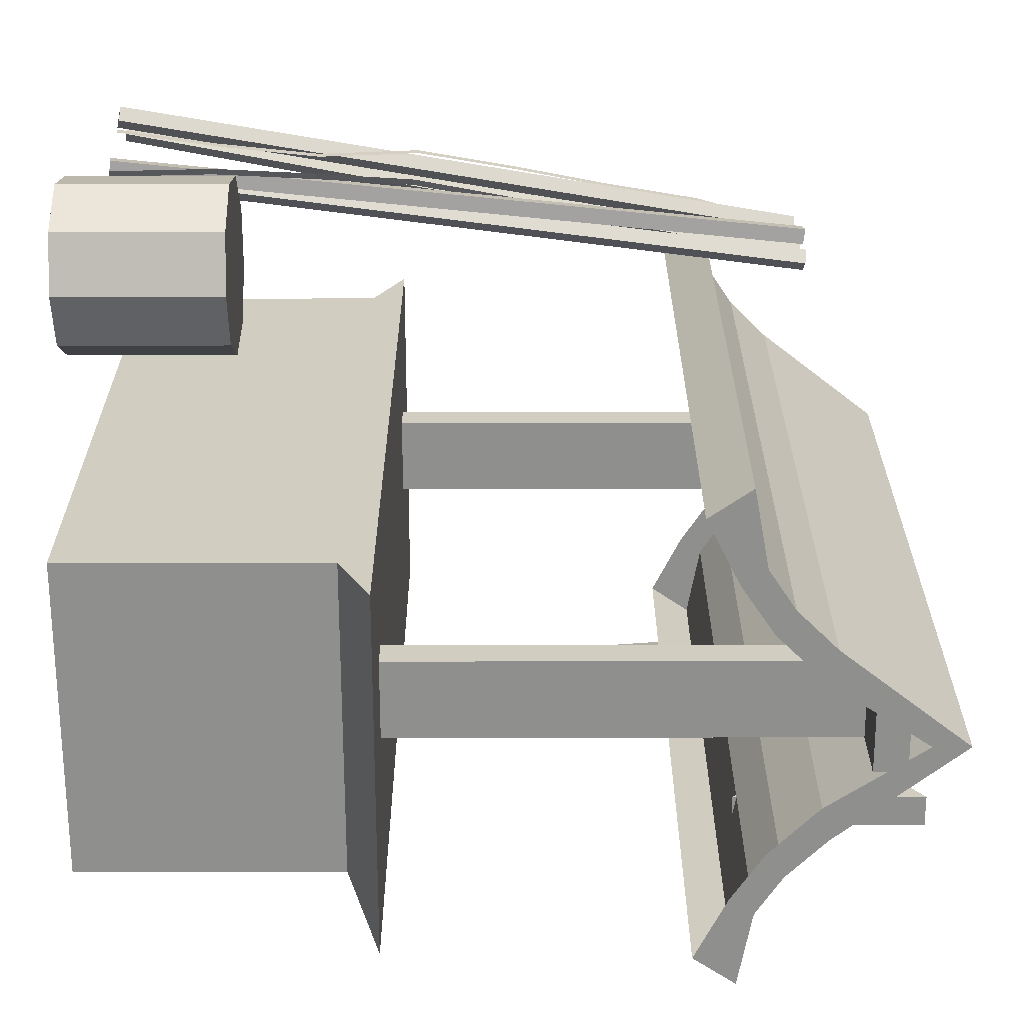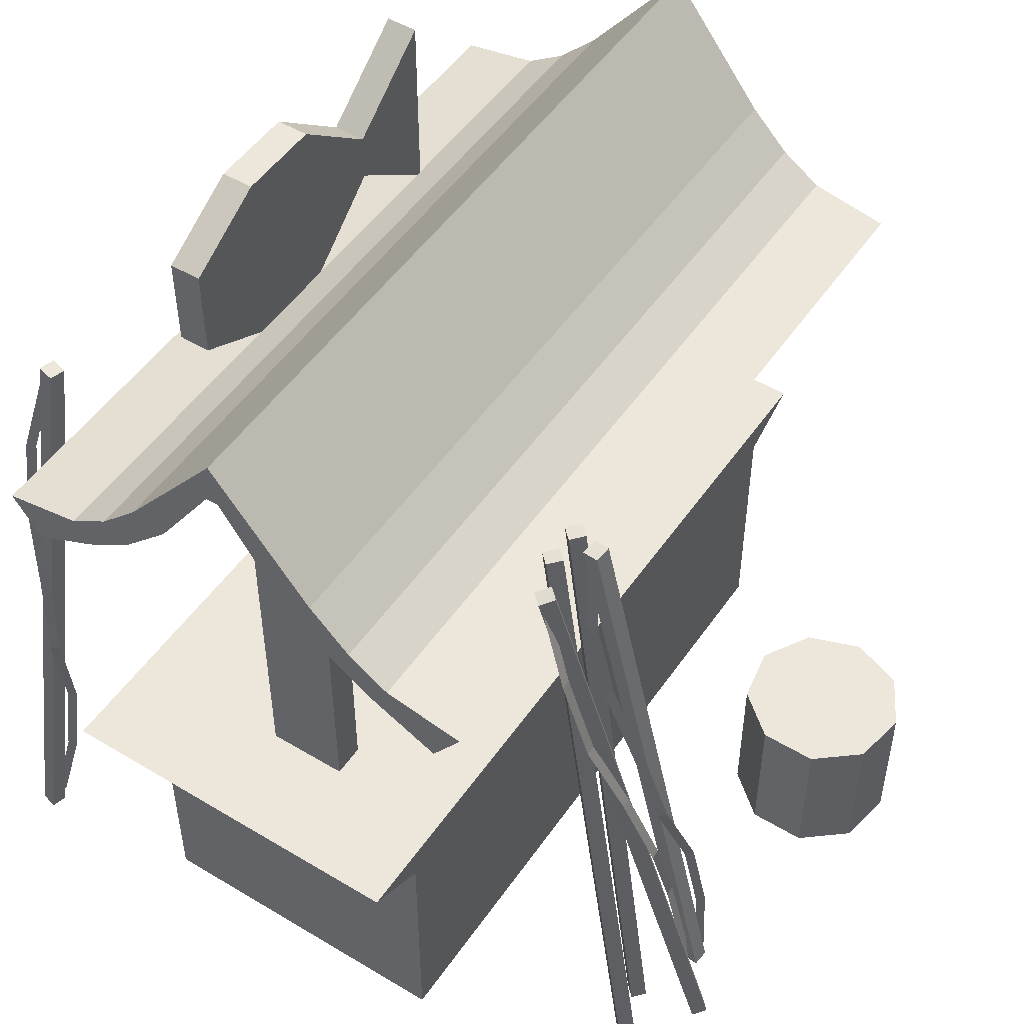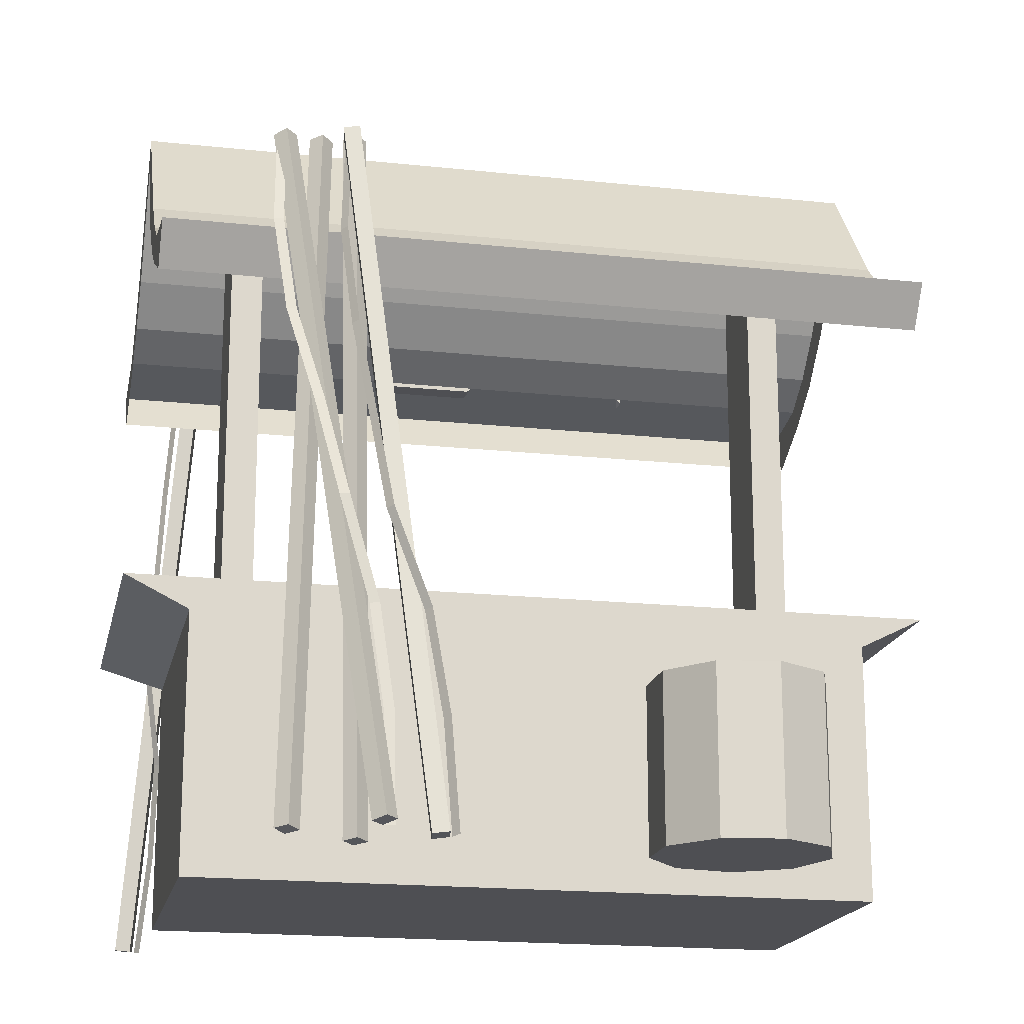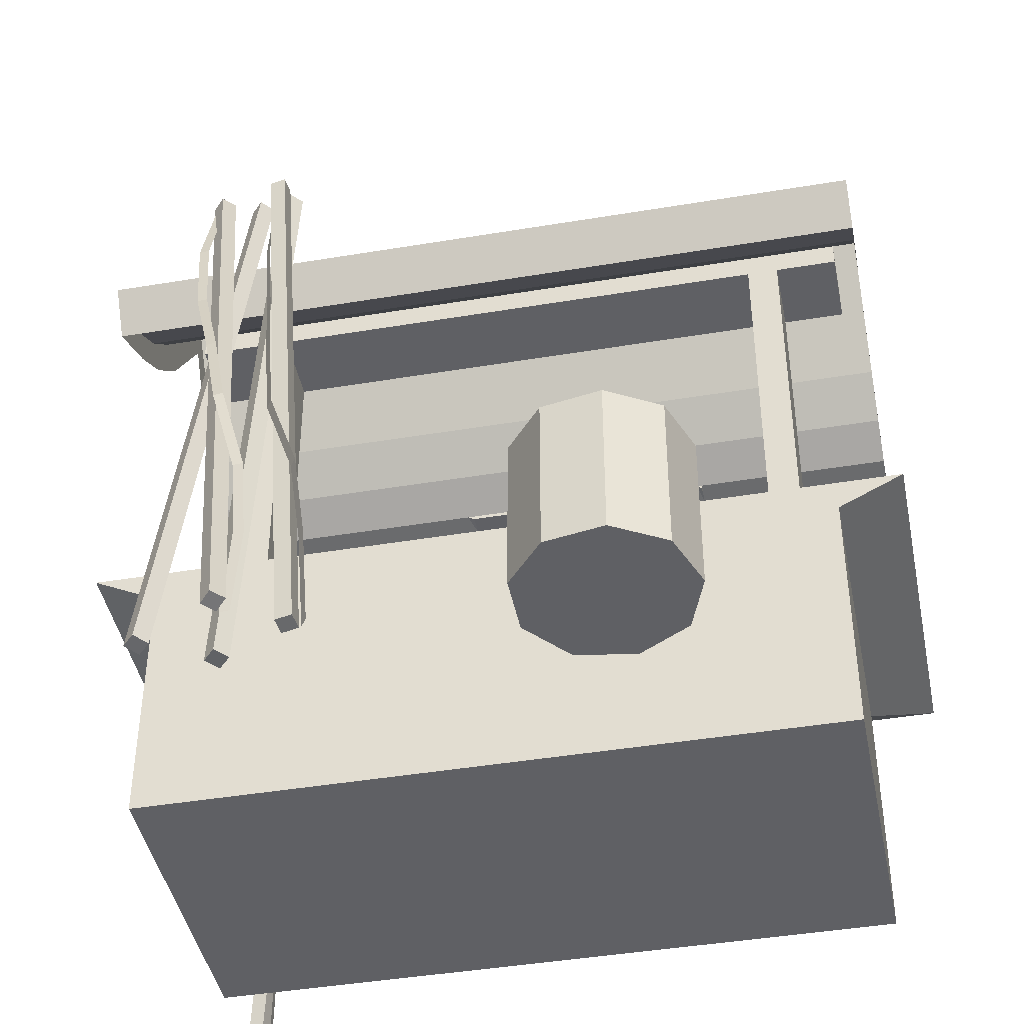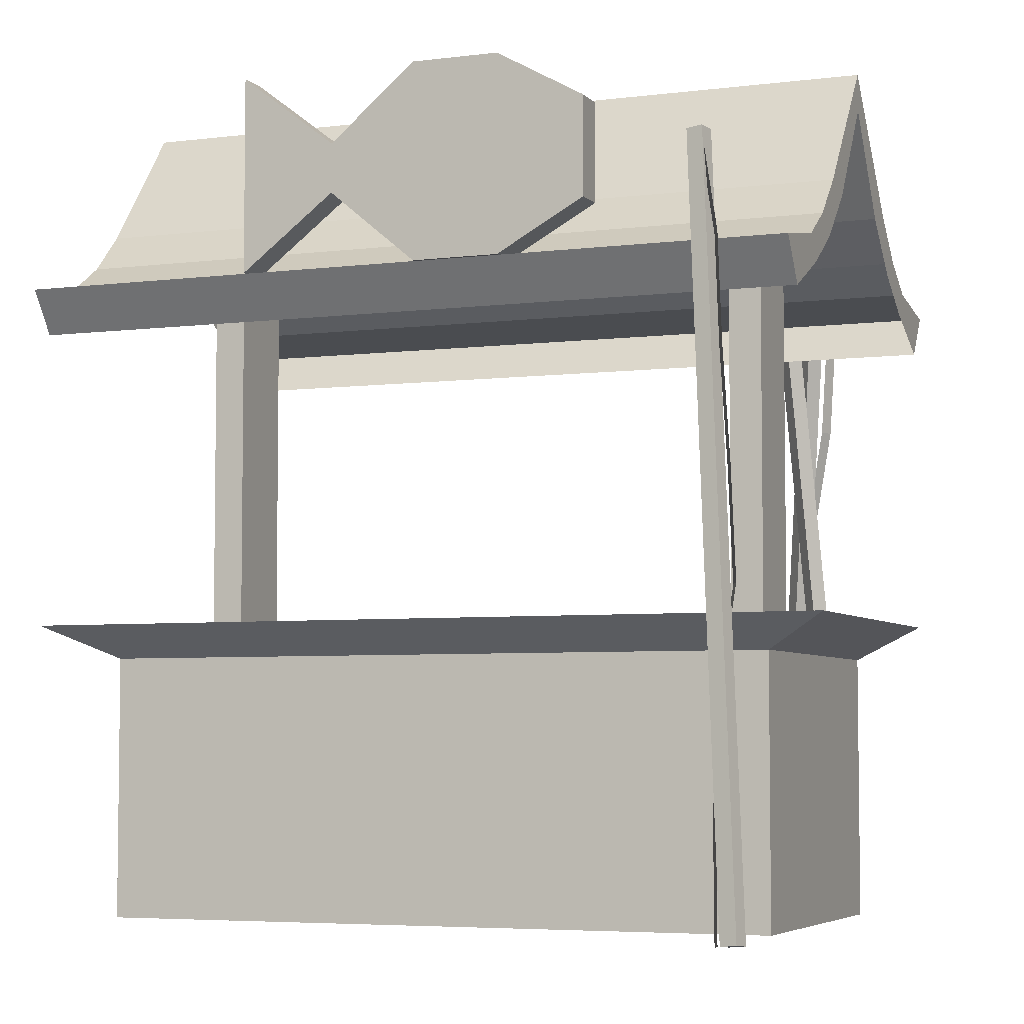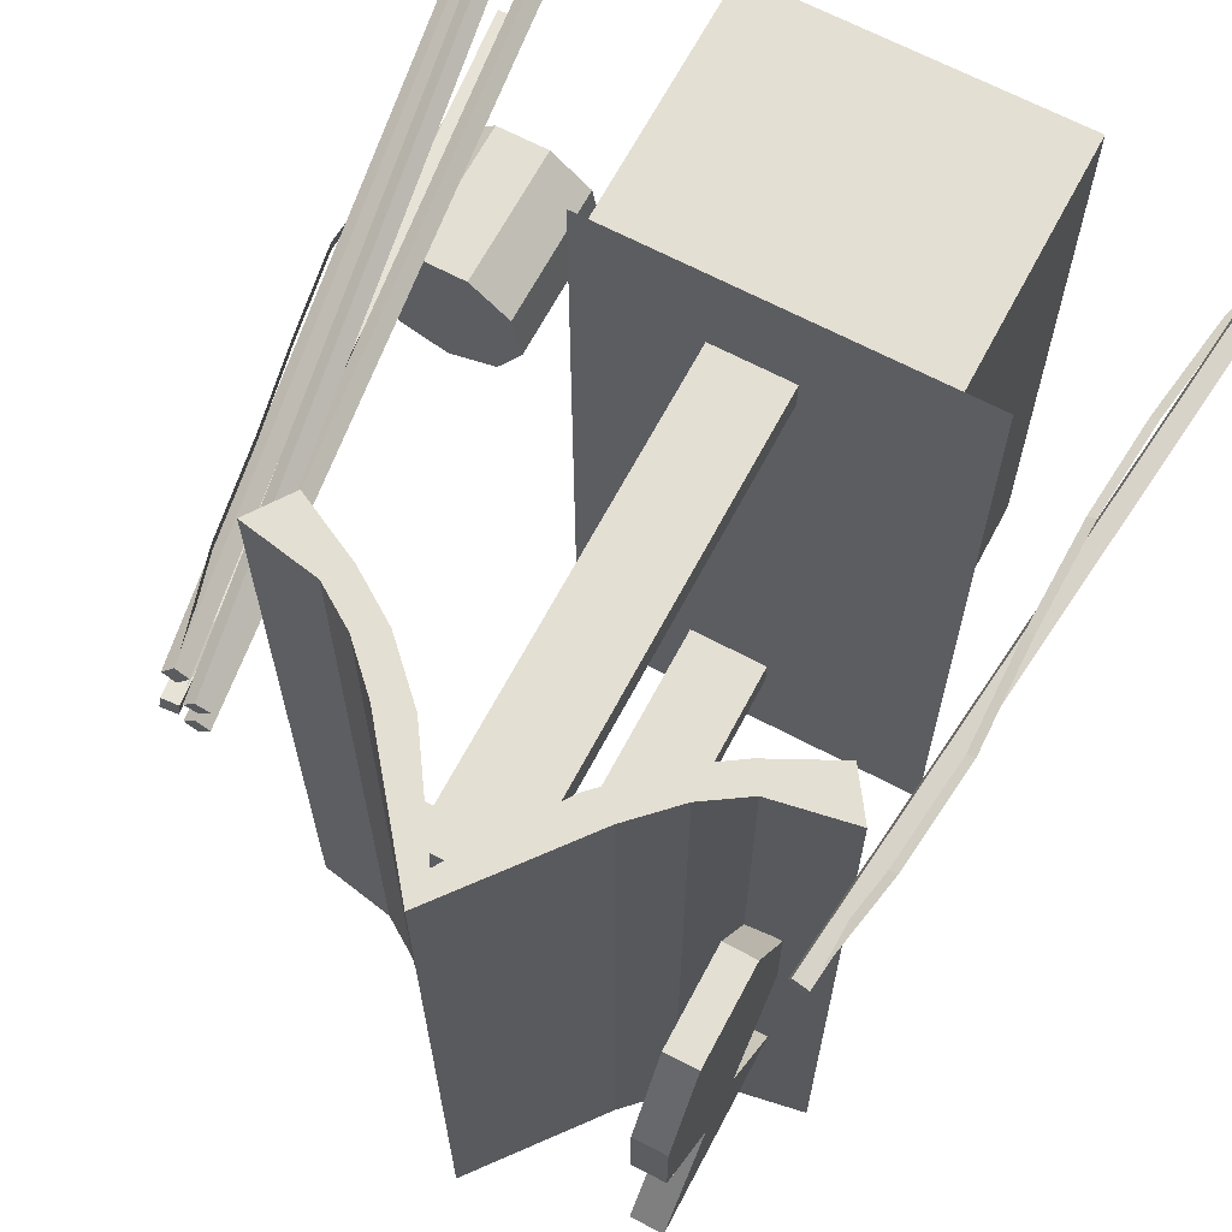
<metadata>
{"format":"obj","ext":"obj","renderer":"f3d","projection":"perspective","resolution":1024,"background":"white","views":[{"elev":-65.2,"azim":90.1,"up":"+Z"},{"elev":50.4,"azim":33.4,"up":"+Y"},{"elev":-18.1,"azim":78.1,"up":"+Y"},{"elev":-43.3,"azim":101.2,"up":"+Y"},{"elev":-5.1,"azim":-68.1,"up":"+Y"},{"elev":66.5,"azim":-152.1,"up":"+Z"}]}
</metadata>
<code>
o table
v 0.1406 0.25 0.3281
v 0.1406 0.25 -0.3281
v 0.1406 0 0.3281
v 0.1406 0 -0.3281
v -0.1719 0.25 0.3281
v -0.1719 0.25 -0.3281
v -0.1719 0 0.3281
v -0.1719 0 -0.3281
v 0.1406 0.2812 0.3906
v 0.1406 0.2812 -0.3906
v -0.2188 0.2812 0.3906
v -0.2188 0.2812 -0.3906
f 2 1 3 4
f 7 5 6 8
f 11 9 10 12
f 4 3 7 8
f 3 1 5 7
f 6 2 4 8
f 9 11 5 1
f 10 9 1 2
f 12 10 2 6
f 11 12 6 5
o supports
v 0.02344 0.7188 -0.2578
v 0.02344 0.7188 -0.2891
v 0.02344 0.2812 -0.2578
v 0.02344 0.2812 -0.2891
v -0.05469 0.7188 -0.2578
v -0.05469 0.7188 -0.2891
v -0.05469 0.2812 -0.2578
v -0.05469 0.2812 -0.2891
v -0.05469 0.7188 0.2578
v -0.05469 0.2812 0.2891
v -0.05469 0.2812 0.2578
v 0.02344 0.7188 0.2578
v 0.02344 0.2812 0.2891
v 0.02344 0.2812 0.2578
v -0.05469 0.7188 0.3516
v -0.05469 0.75 0.3516
v -0.05469 0.7188 -0.3516
v -0.05469 0.75 -0.3516
v 0.02344 0.7188 0.3516
v 0.02344 0.75 0.3516
v 0.02344 0.7188 -0.3516
v 0.02344 0.75 -0.3516
v -0.05469 0.7188 0.2891
v 0.02344 0.7188 0.2891
f 14 13 15 16
f 19 17 18 20
f 17 13 14 18
f 15 13 17 19
f 18 14 16 20
f 24 36 25 26
f 22 35 21 23
f 35 36 24 21
f 25 36 35 22
f 21 24 26 23
f 32 31 33 34
f 29 27 28 30
f 27 31 32 28
f 33 31 27 29
f 28 32 34 30
f 34 33 29 30
o Roof
v -0.2344 0.5625 0.375
v -0.2344 0.5625 -0.375
v -0.01562 0.7656 -0.375
v -0.01562 0.7656 0.375
v -0.1719 0.5938 0.375
v -0.1719 0.5938 -0.375
v -0.125 0.625 0.375
v -0.125 0.625 -0.375
v -0.07812 0.6719 0.375
v -0.07812 0.6719 -0.375
v 0.2031 0.5625 0.375
v 0.2031 0.5625 -0.375
v 0.1406 0.5938 -0.375
v 0.1406 0.5938 0.375
v 0.09375 0.625 -0.375
v 0.09375 0.625 0.375
v 0.04688 0.6719 -0.375
v 0.04688 0.6719 0.375
v -0.2623 0.6028 0.375
v -0.1876 0.6165 0.375
v -0.1876 0.6165 -0.375
v -0.2623 0.6028 -0.375
v -0.1488 0.6418 0.375
v -0.1488 0.6418 -0.375
v -0.1106 0.6801 0.375
v -0.1106 0.6801 -0.375
v -0.01562 0.8003 -0.375
v -0.01562 0.8003 0.375
v 0.07935 0.6801 -0.375
v 0.07935 0.6801 0.375
v 0.1176 0.6418 -0.375
v 0.1176 0.6418 0.375
v 0.1563 0.6165 -0.375
v 0.1563 0.6165 0.375
v 0.2311 0.6028 -0.375
v 0.2311 0.6028 0.375
f 63 62 61 64
f 64 66 65 63
f 55 56 57 58
f 56 59 60 57
f 59 61 62 60
f 71 69 70 72
f 69 67 68 70
f 67 65 66 68
f 56 55 37 41
f 58 57 42 38
f 55 58 38 37
f 59 56 41 43
f 57 60 44 42
f 61 59 43 45
f 60 62 46 44
f 62 63 39 46
f 64 61 45 40
f 66 64 40 54
f 63 65 53 39
f 65 67 51 53
f 68 66 54 52
f 67 69 49 51
f 70 68 52 50
f 69 71 48 49
f 72 70 50 47
f 71 72 47 48
o fish
v -0.1875 0.7531 0.1719
v -0.1875 0.8 -0.1719
v -0.1875 0.6594 0.1719
v -0.1875 0.6125 -0.1719
v -0.2188 0.7531 0.1719
v -0.2188 0.8 -0.1719
v -0.2188 0.6594 0.1719
v -0.2188 0.6125 -0.1719
v -0.2188 0.7297 -0.08021
v -0.2188 0.6828 -0.08021
v -0.1875 0.6828 -0.08021
v -0.1875 0.7297 -0.08021
v -0.1875 0.8 0.08785
v -0.2188 0.8 0.08785
v -0.1875 0.8 0.003819
v -0.2188 0.8 0.003819
v -0.2188 0.6125 0.08785
v -0.2188 0.6125 0.003819
v -0.1875 0.6125 0.08785
v -0.1875 0.6125 0.003819
f 74 84 83 76
f 80 82 81 78
f 78 81 84 74
f 76 83 82 80
f 75 73 77 79
f 78 74 76 80
f 82 90 88 81
f 83 92 90 82
f 84 87 92 83
f 81 88 87 84
f 73 85 86 77
f 85 87 88 86
f 77 86 89 79
f 86 88 90 89
f 79 89 91 75
f 89 90 92 91
f 75 91 85 73
f 91 92 87 85
o fishing rods
v -0.2546 0.6987 0.2901
v -0.2698 0.7001 0.2866
v -0.332 0.001566 0.3394
v -0.3472 0.003008 0.3359
v -0.2579 0.7001 0.3053
v -0.2731 0.7016 0.3018
v -0.3353 0.003008 0.3546
v -0.3505 0.00445 0.3511
v -0.2625 0.6999 0.2951
v -0.3388 0.00158 0.3289
v -0.2704 0.7011 0.3001
v -0.3467 0.002804 0.3339
v -0.2833 0.6024 0.3157
v -0.2911 0.6036 0.3207
v -0.2944 0.5028 0.3228
v -0.3022 0.504 0.3278
v -0.2916 0.4016 0.3285
v -0.2994 0.4028 0.3334
v -0.2931 0.3007 0.3331
v -0.301 0.302 0.3381
v -0.2995 0.1991 0.3187
v -0.3074 0.2003 0.3237
v -0.3139 0.09954 0.3205
v -0.3218 0.1008 0.3254
v 0.233 0.6906 0.2636
v 0.3762 0.007231 0.1806
v 0.2441 0.6916 0.2746
v 0.3872 0.008211 0.1917
v 0.2436 0.6942 0.2526
v 0.3867 0.01077 0.1697
v 0.2547 0.6951 0.2636
v 0.3978 0.01175 0.1807
v 0.2438 0.6931 0.262
v 0.2707 0.5949 0.2657
v 0.2709 0.5938 0.275
v 0.244 0.692 0.2713
v 0.2912 0.4973 0.2539
v 0.2914 0.4962 0.2632
v 0.3174 0.4024 0.2296
v 0.3176 0.4013 0.2389
v 0.3408 0.3065 0.2085
v 0.341 0.3054 0.2178
v 0.3456 0.2075 0.1811
v 0.3458 0.2064 0.1904
v 0.3599 0.1086 0.1692
v 0.3601 0.1075 0.1785
v 0.3747 0.007115 0.1791
v 0.3745 0.008203 0.1698
v 0.2484 0.6978 0.1928
v 0.3453 0.005341 0.1185
v 0.2465 0.6959 0.2082
v 0.3434 0.003422 0.1339
v 0.2638 0.6997 0.195
v 0.3606 0.00726 0.1207
v 0.2619 0.6978 0.2104
v 0.3587 0.005341 0.136
v 0.2564 0.6981 0.2007
v 0.2618 0.5964 0.2044
v 0.2545 0.5948 0.21
v 0.249 0.6964 0.2063
v 0.2756 0.4975 0.1938
v 0.2683 0.4959 0.1994
v 0.303 0.4008 0.1806
v 0.2957 0.3991 0.1862
v 0.3261 0.3035 0.1668
v 0.3188 0.3018 0.1725
v 0.3426 0.2073 0.1345
v 0.3353 0.2056 0.1401
v 0.3527 0.1083 0.1189
v 0.3454 0.1067 0.1245
v 0.3456 0.005612 0.1164
v 0.3529 0.00724 0.1108
v 0.2389 0.6994 0.227
v 0.228 0.6979 0.2381
v 0.361 0.007587 0.2572
v 0.3501 0.006152 0.2683
v 0.228 0.697 0.216
v 0.3501 0.005189 0.2463
v 0.2171 0.6955 0.2272
v 0.3392 0.003754 0.2574
v 0.2416 0.7016 0.1953
v 0.2307 0.7001 0.2064
v 0.3334 0.00445 0.1953
v 0.3225 0.003008 0.2064
v 0.2307 0.7001 0.1843
v 0.3225 0.003008 0.1843
v 0.2197 0.6987 0.1953
v 0.3115 0.001566 0.1953
f 94 93 95 96
f 99 97 98 100
f 97 93 94 98
f 96 95 99 100
f 95 93 97 99
f 98 94 96 100
f 104 116 115 102
f 101 105 106 103
f 105 107 108 106
f 107 109 110 108
f 109 111 112 110
f 111 113 114 112
f 113 115 116 114
f 117 121 122 118
f 124 123 119 120
f 123 121 117 119
f 118 122 124 120
f 122 121 123 124
f 119 117 118 120
f 139 138 137 140
f 125 126 127 128
f 126 129 130 127
f 129 131 132 130
f 131 133 134 132
f 133 135 136 134
f 135 137 138 136
f 141 145 146 142
f 148 147 143 144
f 147 145 141 143
f 142 146 148 144
f 146 145 147 148
f 143 141 142 144
f 163 162 161 164
f 149 150 151 152
f 150 153 154 151
f 153 155 156 154
f 155 157 158 156
f 157 159 160 158
f 159 161 162 160
f 169 165 167 170
f 168 166 171 172
f 166 165 169 171
f 170 167 168 172
f 167 165 166 168
f 171 169 170 172
f 177 173 175 178
f 176 174 179 180
f 174 173 177 179
f 178 175 176 180
f 175 173 174 176
f 179 177 178 180
o chair
v 0.3438 0 -0.1386
v 0.3438 0.1531 -0.1386
v 0.3716 0 -0.0625
v 0.3716 0.1531 -0.0625
v 0.4143 0 -0.09811
v 0.4143 0.1531 -0.09811
v 0.424 0 -0.1527
v 0.424 0.1531 -0.1527
v 0.3961 0 -0.2006
v 0.3961 0.1531 -0.2006
v 0.3438 0 -0.2196
v 0.3438 0.1531 -0.2196
v 0.2914 0 -0.2006
v 0.2914 0.1531 -0.2006
v 0.2635 0 -0.1527
v 0.2635 0.1531 -0.1527
v 0.2732 0 -0.09811
v 0.2732 0.1531 -0.09811
v 0.3159 0 -0.0625
v 0.3159 0.1531 -0.0625
f 185 183 181
f 183 185 186 184
f 184 186 182
f 187 185 181
f 185 187 188 186
f 186 188 182
f 189 187 181
f 187 189 190 188
f 188 190 182
f 191 189 181
f 189 191 192 190
f 190 192 182
f 193 191 181
f 191 193 194 192
f 192 194 182
f 195 193 181
f 193 195 196 194
f 194 196 182
f 197 195 181
f 195 197 198 196
f 196 198 182
f 199 197 181
f 197 199 200 198
f 198 200 182
f 183 199 181
f 199 183 184 200
f 200 184 182

</code>
